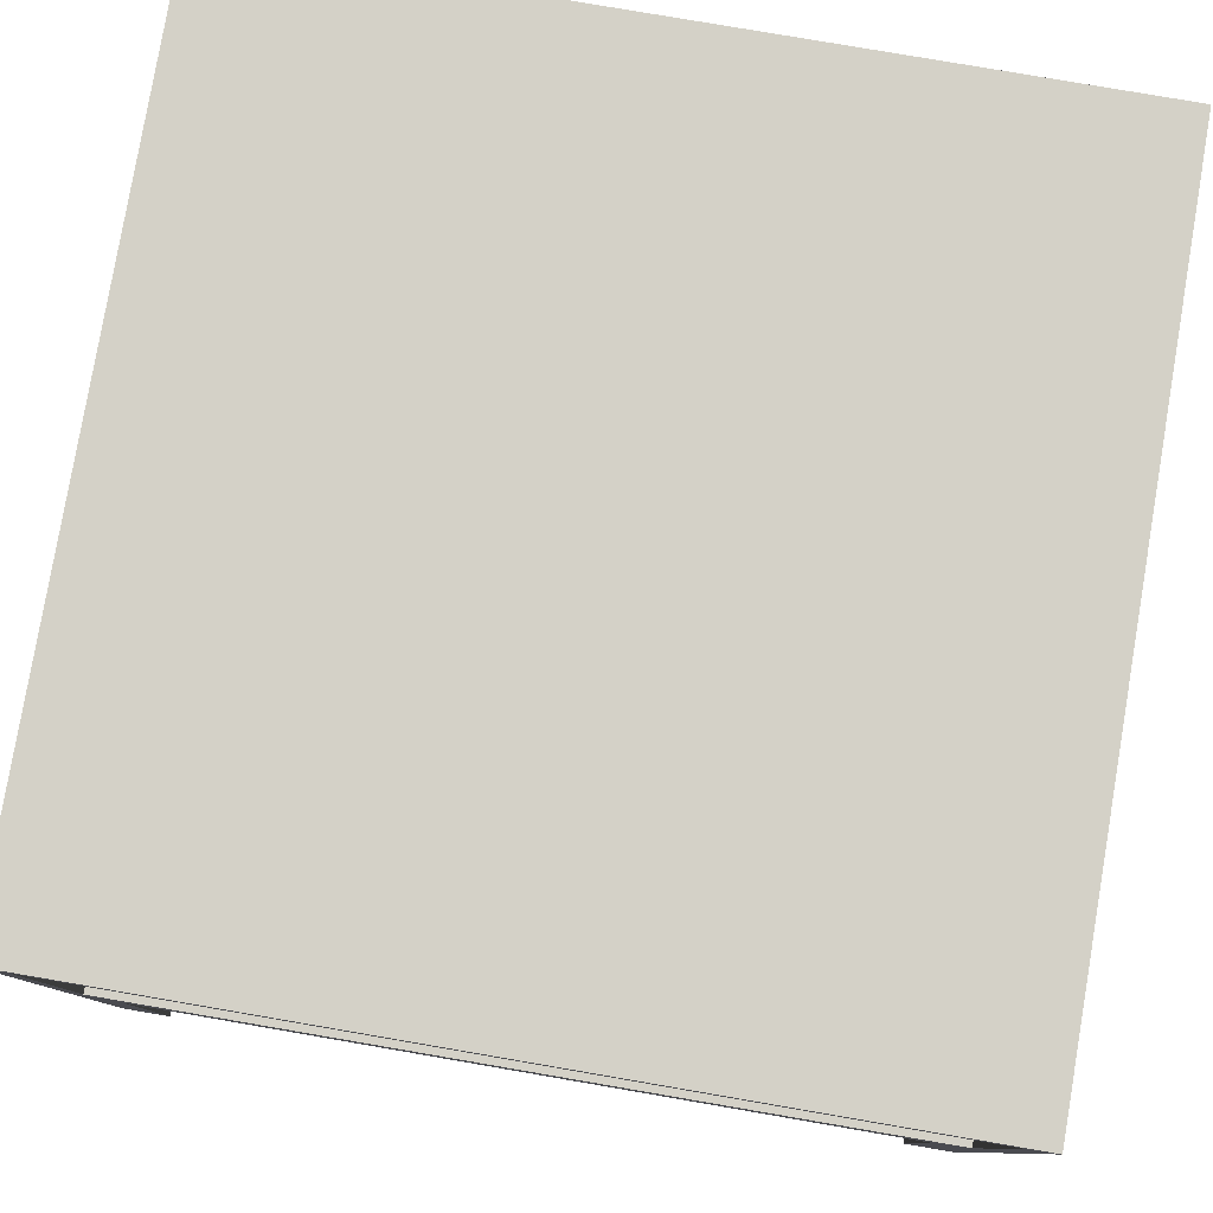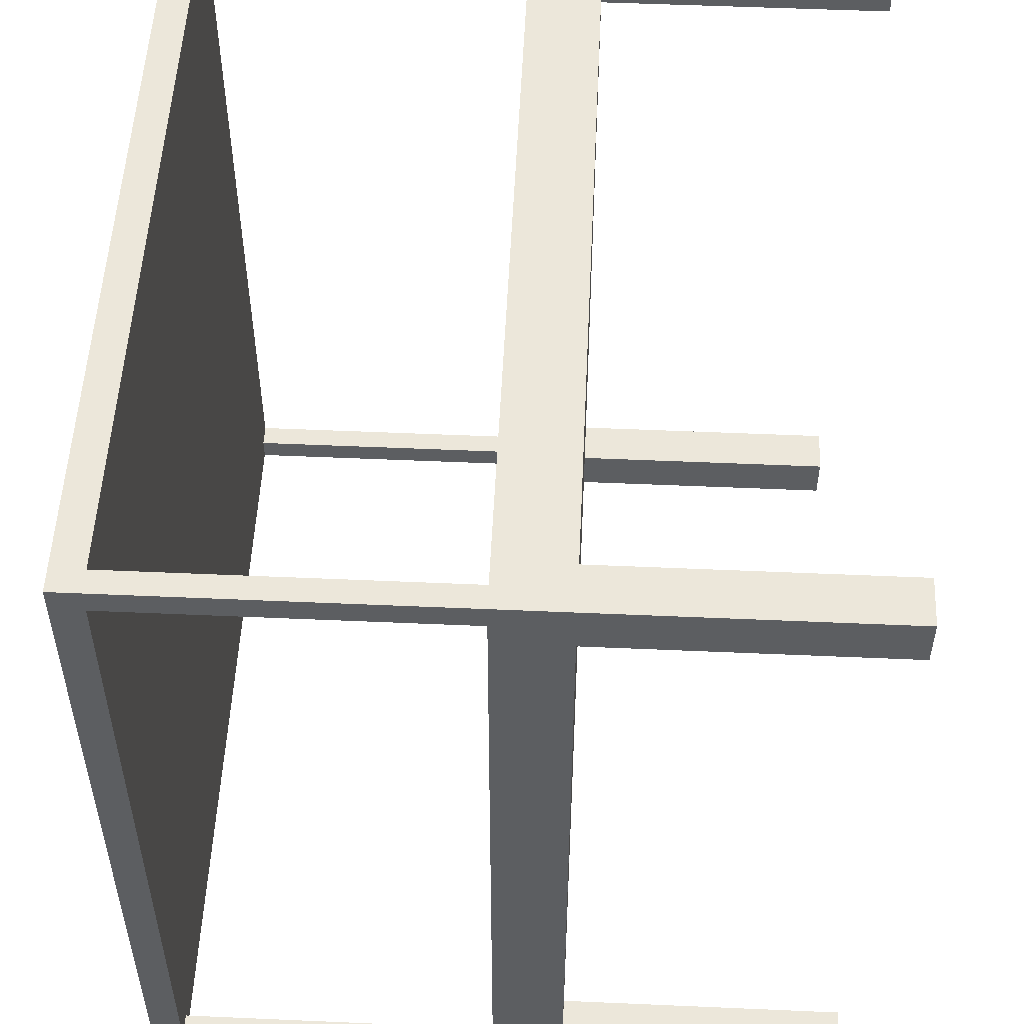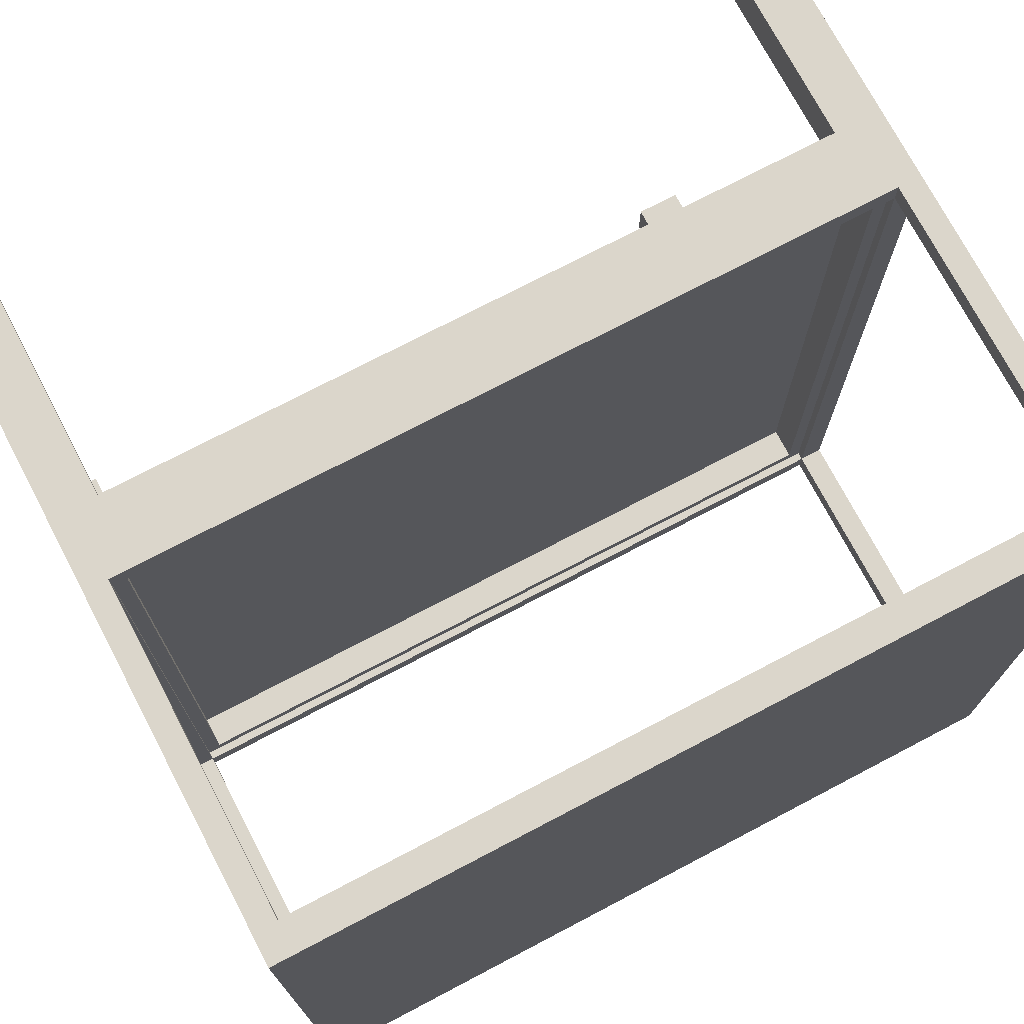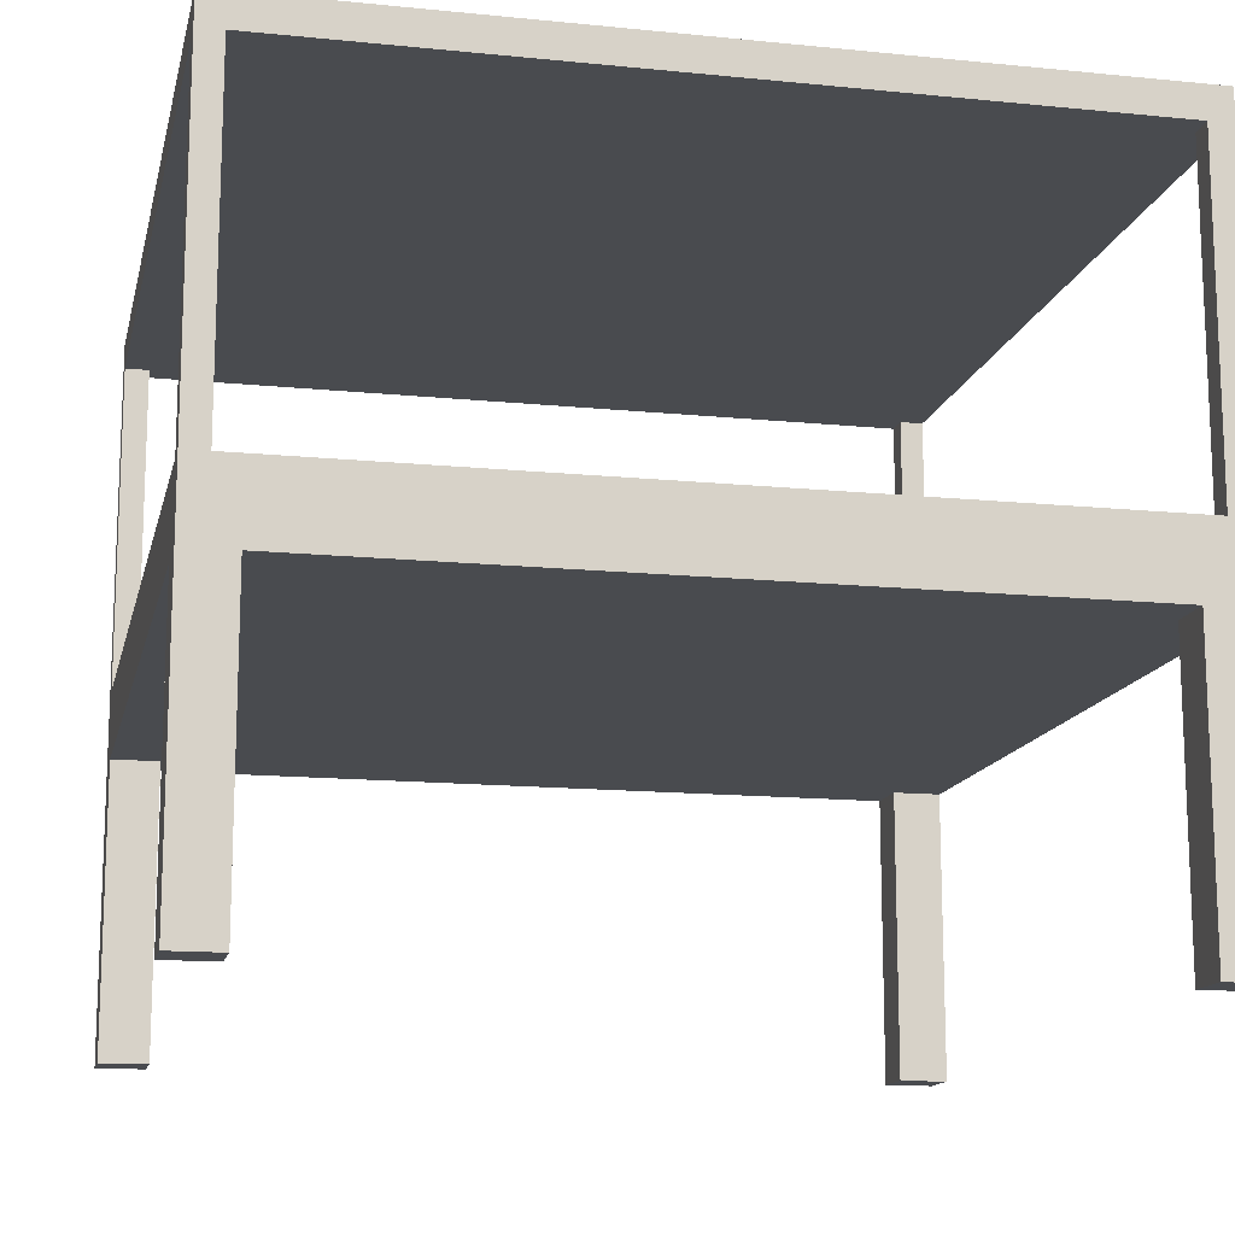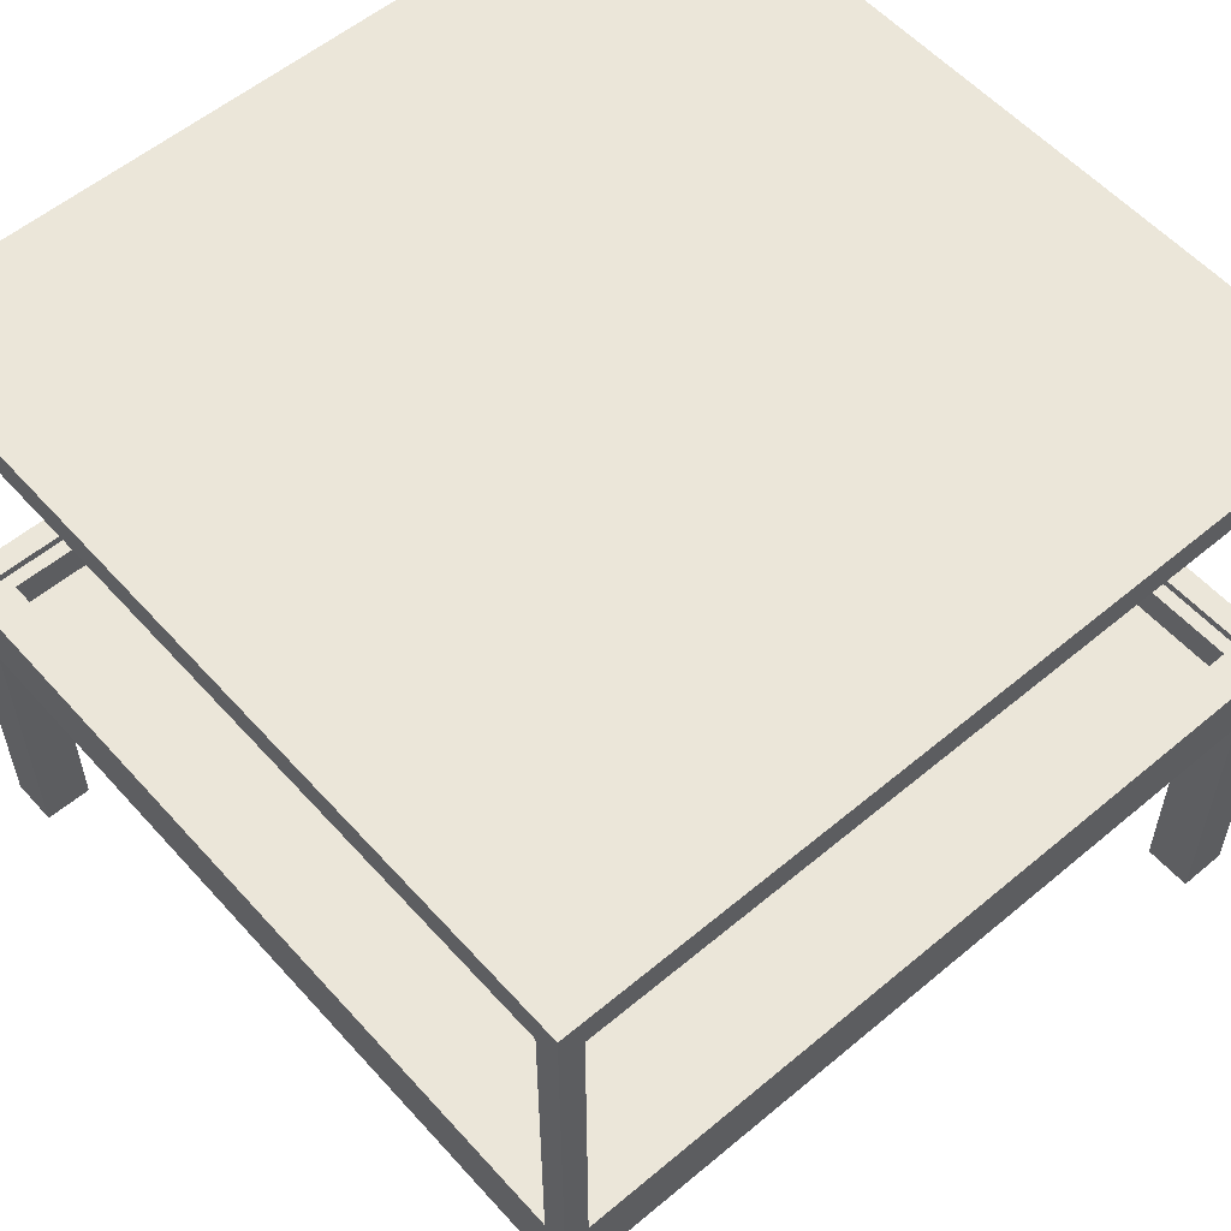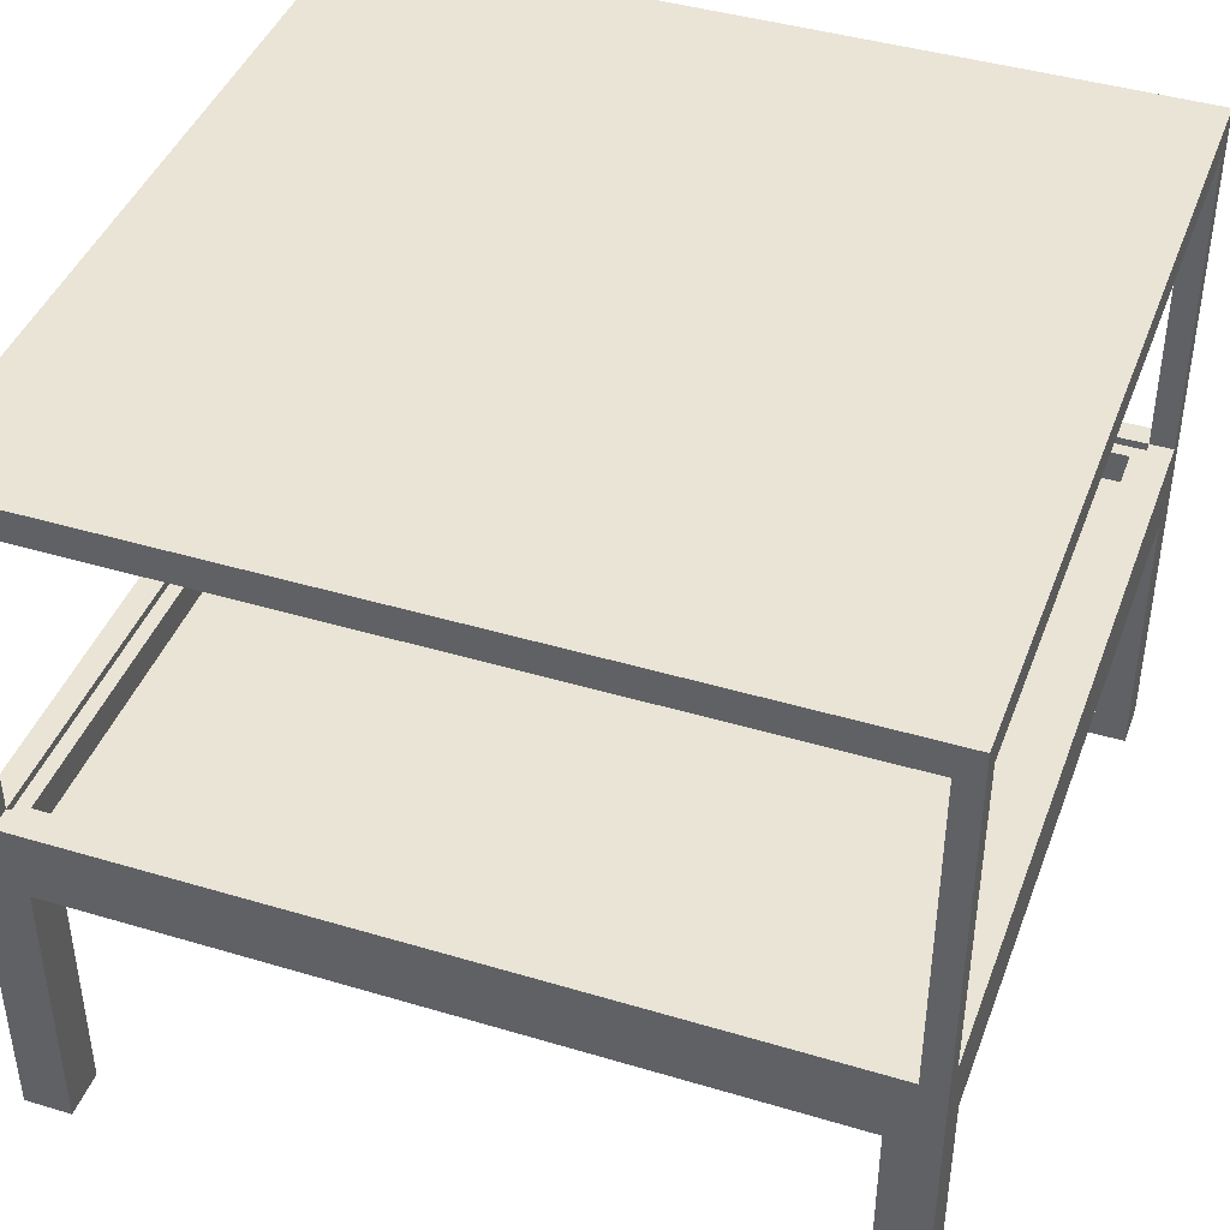
<metadata>
{"format":"obj","ext":"obj","renderer":"f3d","projection":"perspective","resolution":1024,"background":"white","views":[{"elev":79.8,"azim":9.7,"up":"+Z"},{"elev":52.7,"azim":92.7,"up":"+Y"},{"elev":73.6,"azim":-27.7,"up":"+Y"},{"elev":-14.1,"azim":-12.5,"up":"+Z"},{"elev":56.3,"azim":48.8,"up":"+Z"},{"elev":42.5,"azim":-70.3,"up":"+Z"}]}
</metadata>
<code>
g Field
v 1.219 1.294 1.15
v 1.219 1.294 0.1266
v 1.219 1.219 0.1266
v 1.219 1.219 1.15
v -1.219 1.294 0.1266
v -1.219 1.219 0.1266
v -1.219 1.294 1.15
v -1.219 1.219 1.15
v -1.294 1.219 0.1266
v -1.294 1.219 1.15
v -1.294 -1.219 0.1266
v -1.219 -1.219 0.1266
v -1.294 -1.219 1.15
v -1.219 -1.219 1.15
v -1.219 -1.219 0.1016
v -1.219 1.219 0.1016
v 1.219 1.219 0.1016
v 1.219 -1.219 0.1016
v 1.219 -1.219 0.1266
v -1.219 -1.294 1.15
v -1.219 -1.294 0.1266
v 1.219 -1.294 0.1266
v 1.219 -1.294 1.15
v 1.219 -1.219 1.15
v 1.294 -1.219 1.15
v 1.294 1.219 1.15
v 1.294 1.219 0.1266
v 1.294 -1.219 0.1266
v -1.175 -1.175 0.1016
v 1.175 -1.175 0.1016
v 1.175 1.175 0.1016
v -1.175 1.175 0.1016
v -1.175 1.175 0
v 1.175 1.175 0
v -1.175 -1.175 0
v 1.175 -1.175 0
v -1.294 -1.294 -1
v -1.294 -1.144 -0.1
v -1.294 -1.294 1.25
v -1.294 1.294 1.25
v -1.294 1.294 -1
v -1.294 1.144 -1
v -1.294 1.144 -0.1
v -1.294 -1.144 -1
v 1.294 -1.294 1.25
v 1.294 1.294 1.25
v -1.144 -1.144 -1
v -1.144 -1.294 -1
v -1.144 -1.144 -0.1
v -1.144 -1.294 -0.1
v -1.144 1.294 -1
v -1.144 1.144 -1
v -1.144 1.144 -0.1
v -1.144 1.294 -0.1
v 1.294 1.294 -1
v 1.144 1.294 -1
v 1.144 1.294 -0.1
v 1.294 1.144 -1
v 1.144 1.144 -1
v 1.294 1.144 -0.1
v 1.144 1.144 -0.1
v 1.294 -1.294 -1
v 1.294 -1.144 -0.1
v 1.294 -1.144 -1
v 1.144 -1.294 -0.1
v 1.144 -1.294 -1
v 1.144 -1.144 -0.1
v 1.144 -1.144 -1
o mesh0
f 1 2 3
f 3 4 1
o mesh1
f 5 6 3
f 3 2 5
o mesh2
f 5 7 8
f 8 6 5
o mesh3
f 9 6 8
f 8 10 9
o mesh4
f 11 12 6
f 6 9 11
o mesh5
f 13 14 12
f 12 11 13
o mesh6
f 15 16 6
f 6 12 15
o mesh7
f 16 17 3
f 3 6 16
o mesh8
f 17 18 19
f 19 3 17
o mesh9
f 15 12 19
f 19 18 15
o mesh10
f 20 21 12
f 12 14 20
o mesh11
f 21 22 19
f 19 12 21
o mesh12
f 22 23 24
f 24 19 22
o mesh13
f 1 4 8
f 20 14 24
f 4 14 8
f 10 8 14
f 14 4 24
f 25 24 4
f 14 13 10
f 4 26 25
f 24 23 20
f 8 7 1
o mesh14
f 26 4 3
f 3 27 26
o mesh15
f 27 3 19
f 19 28 27
o mesh16
f 28 19 24
f 24 25 28
o mesh17
f 16 15 29
f 15 18 30
f 30 29 15
f 18 17 31
f 17 16 32
f 31 30 18
f 29 32 16
f 32 31 17
o mesh18
f 32 33 34
f 34 31 32
o mesh19
f 34 33 35
f 35 36 34
o mesh20
f 31 34 36
f 36 30 31
o mesh21
f 30 36 35
f 35 29 30
o mesh22
f 29 35 33
f 33 32 29
o mesh23
f 37 11 38
f 39 13 11
f 40 41 9
f 41 42 43
f 11 37 39
f 11 9 43
f 39 40 10
f 43 9 41
f 43 38 11
f 9 10 40
f 10 13 39
f 38 44 37
o mesh24
f 39 45 46
f 46 40 39
o mesh25
f 37 44 47
f 47 48 37
o mesh26
f 47 49 50
f 50 48 47
o mesh27
f 38 49 47
f 47 44 38
o mesh28
f 41 51 52
f 52 42 41
o mesh29
f 52 53 43
f 43 42 52
o mesh30
f 51 54 53
f 53 52 51
o mesh31
f 41 5 54
f 40 7 5
f 46 55 2
f 55 56 57
f 5 41 40
f 5 2 57
f 40 46 1
f 57 2 55
f 57 54 5
f 2 1 46
f 1 7 40
f 54 51 41
o mesh32
f 56 55 58
f 58 59 56
o mesh33
f 58 60 61
f 61 59 58
o mesh34
f 61 57 56
f 56 59 61
o mesh35
f 46 26 27
f 46 45 25
f 25 26 46
f 45 62 28
f 27 28 63
f 62 64 63
f 28 25 45
f 63 28 62
f 55 27 60
f 63 60 27
f 27 55 46
f 60 58 55
o mesh36
f 45 23 22
f 45 39 20
f 20 23 45
f 39 37 21
f 22 21 50
f 37 48 50
f 21 20 39
f 50 21 37
f 62 22 65
f 50 65 22
f 22 62 45
f 65 66 62
o mesh37
f 43 53 49
f 63 67 61
f 53 67 49
f 50 49 67
f 67 53 61
f 57 61 53
f 67 65 50
f 53 54 57
f 61 60 63
f 49 38 43
o mesh38
f 66 68 64
f 64 62 66
o mesh39
f 67 63 64
f 64 68 67
o mesh40
f 65 67 68
f 68 66 65

</code>
